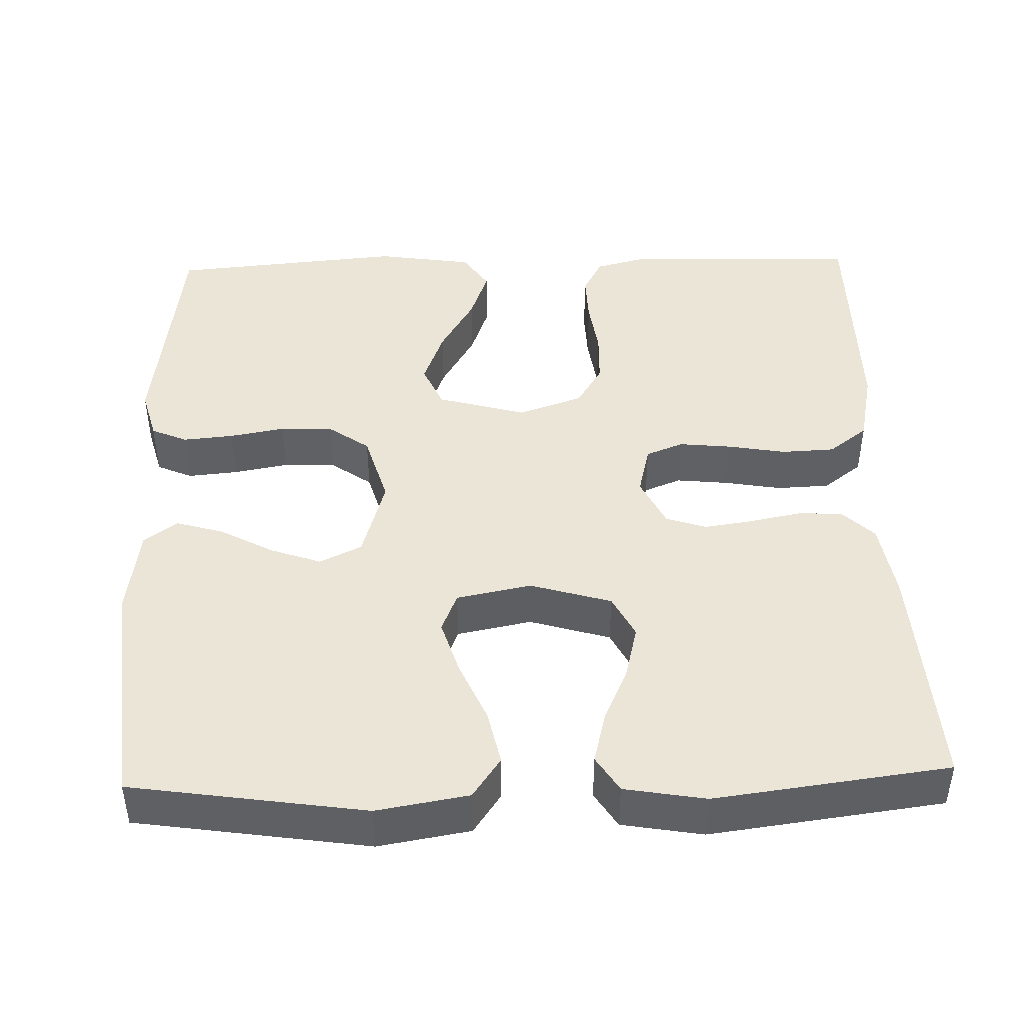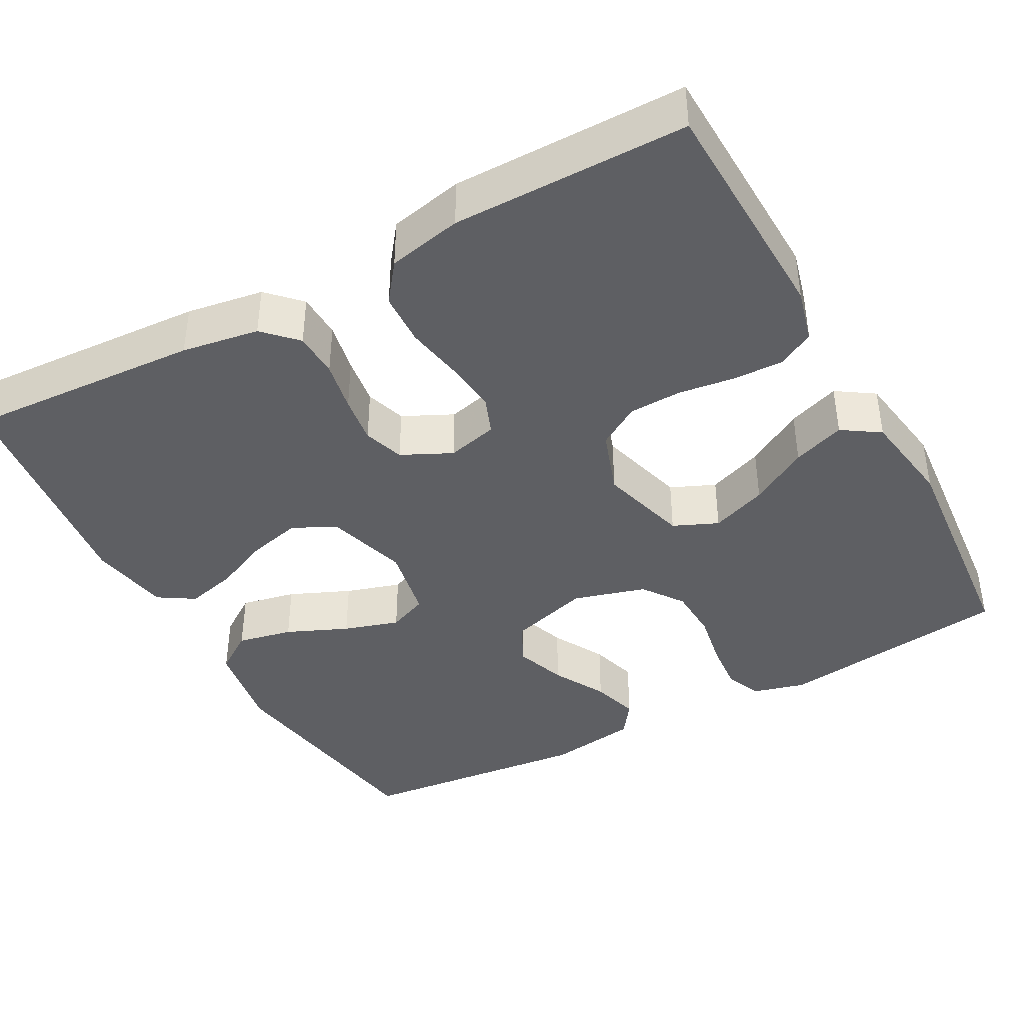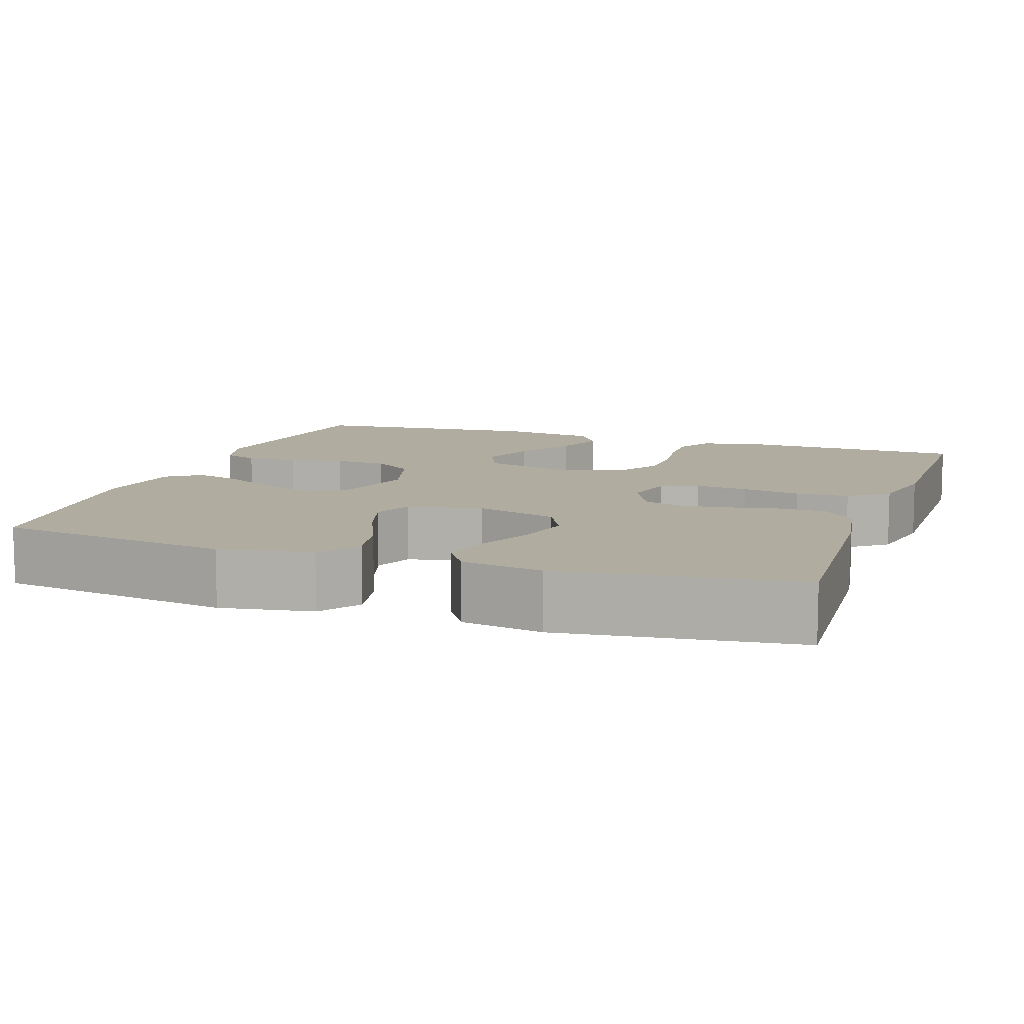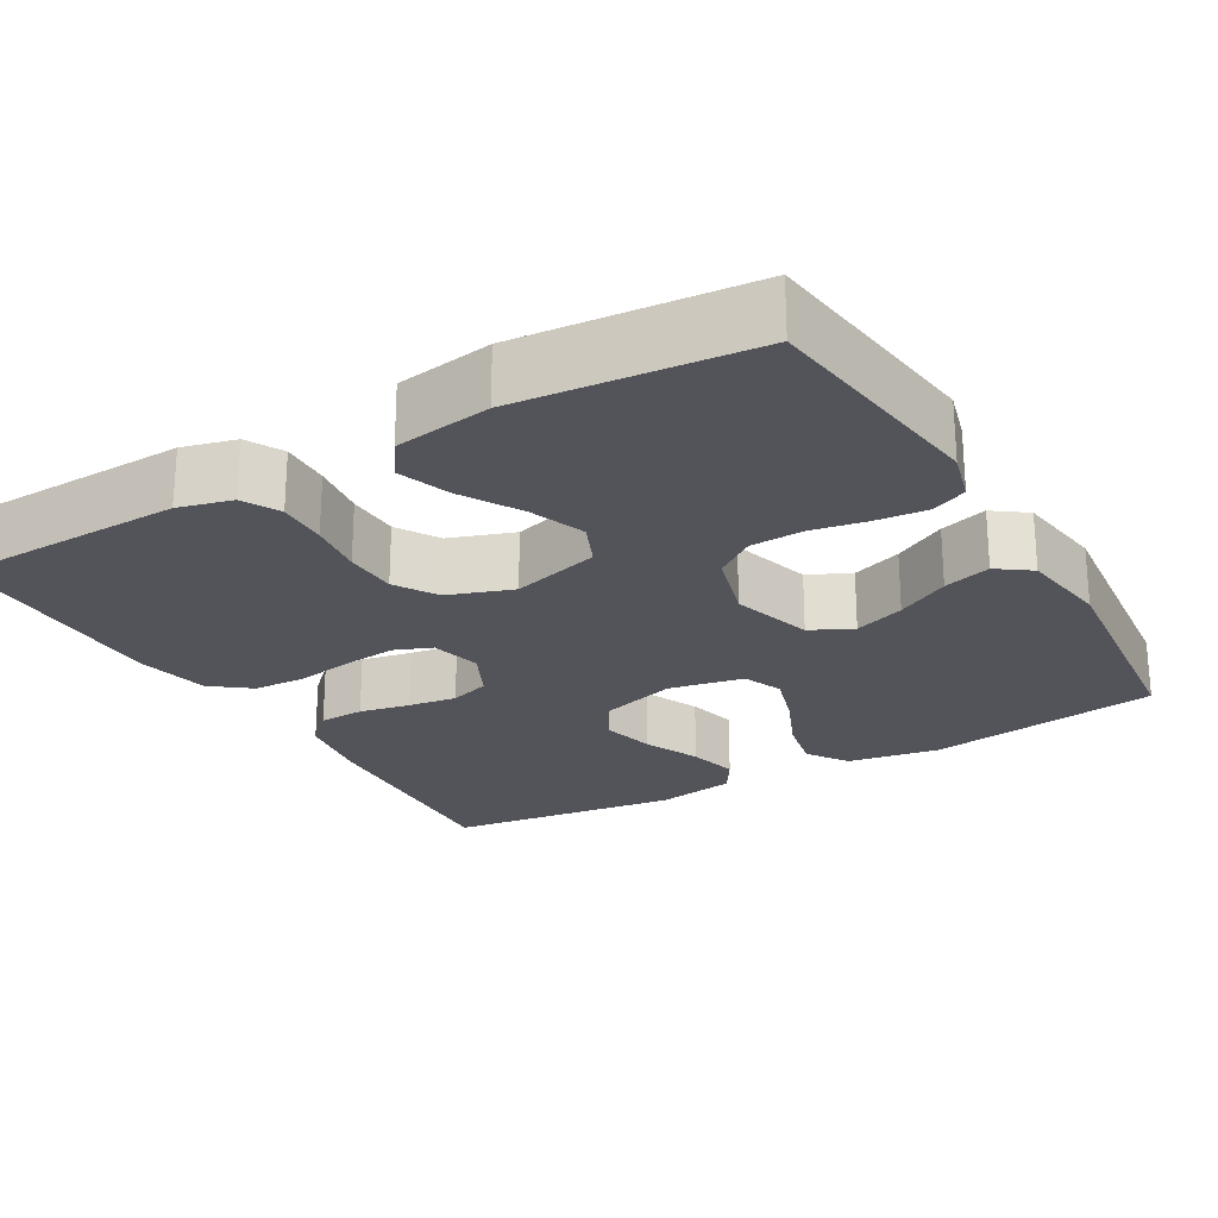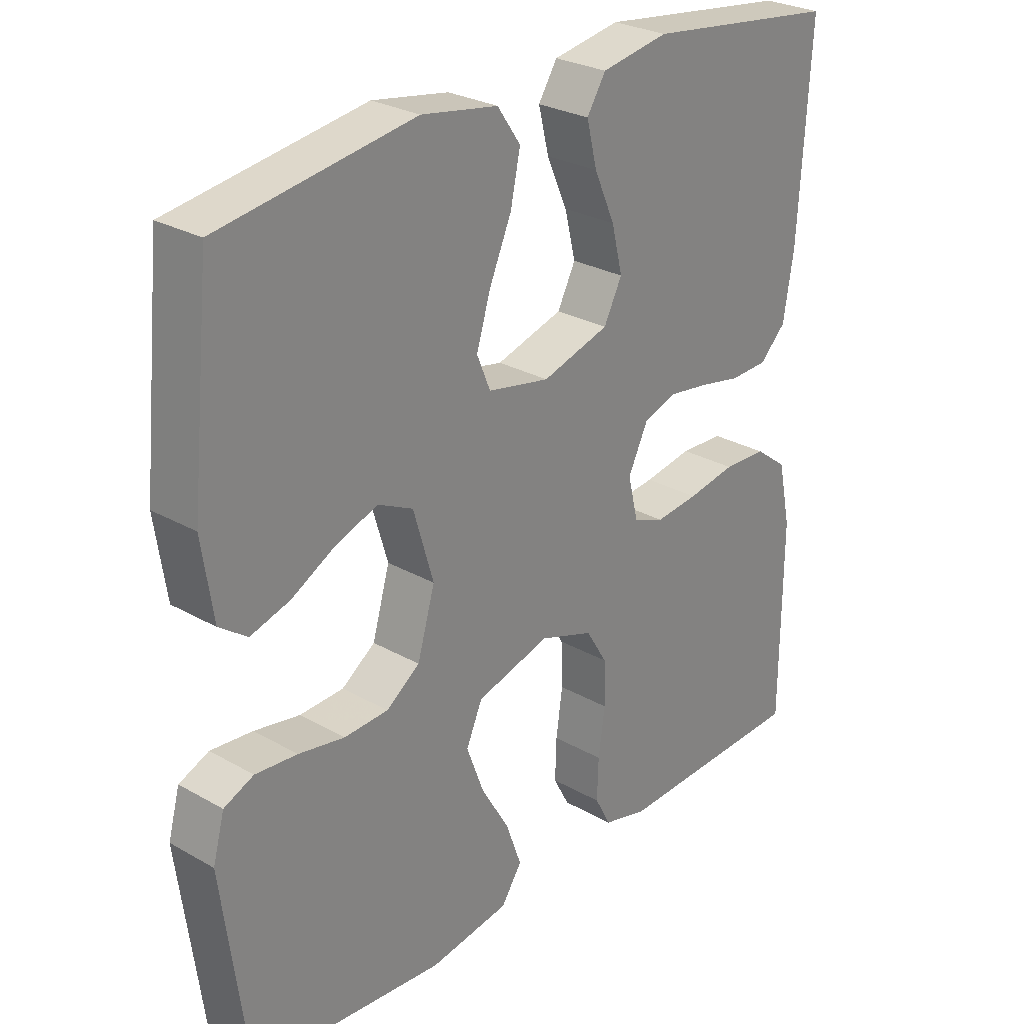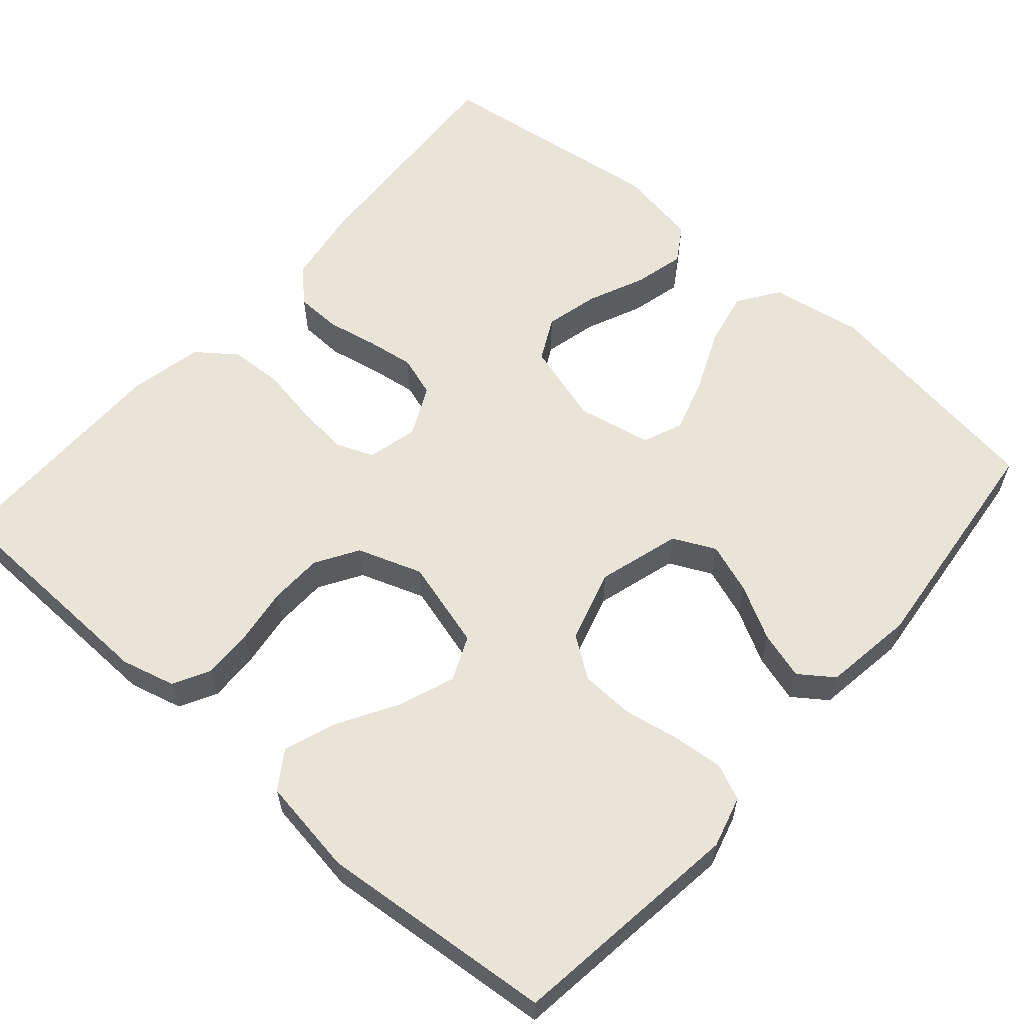
<metadata>
{"format":"obj","ext":"obj","renderer":"f3d","projection":"perspective","resolution":1024,"background":"white","views":[{"elev":44.4,"azim":-1.7,"up":"+Y"},{"elev":-40.8,"azim":118.7,"up":"+Y"},{"elev":10.0,"azim":19.0,"up":"+Y"},{"elev":-23.7,"azim":-149.9,"up":"+Y"},{"elev":27.5,"azim":-48.9,"up":"+Z"},{"elev":59.9,"azim":-138.9,"up":"+Y"}]}
</metadata>
<code>
v 0.5 0.07 0.5
v 0.482 0.07 0.2
v 0.466 0.07 0.101
v 0.425 0.07 0.061
v 0.367 0.07 0.059
v 0.302 0.07 0.072
v 0.24 0.07 0.081
v 0.188 0.07 0.064
v 0.157 0.07 0
v 0.173 0.07 -0.065
v 0.221 0.07 -0.084
v 0.288 0.07 -0.077
v 0.363 0.07 -0.064
v 0.431 0.07 -0.067
v 0.481 0.07 -0.105
v 0.501 0.07 -0.2
v 0.5 0.07 -0.5
v 0.2 0.07 -0.509
v 0.131 0.07 -0.491
v 0.106 0.07 -0.444
v 0.108 0.07 -0.38
v 0.118 0.07 -0.308
v 0.116 0.07 -0.24
v 0.083 0.07 -0.186
v 0 0.07 -0.157
v -0.114 0.07 -0.189
v -0.139 0.07 -0.246
v -0.112 0.07 -0.318
v -0.068 0.07 -0.393
v -0.044 0.07 -0.46
v -0.076 0.07 -0.508
v -0.2 0.07 -0.527
v -0.5 0.07 -0.5
v -0.539 0.07 -0.2
v -0.521 0.07 -0.134
v -0.475 0.07 -0.114
v -0.41 0.07 -0.12
v -0.339 0.07 -0.133
v -0.271 0.07 -0.13
v -0.219 0.07 -0.093
v -0.192 0.07 0
v -0.223 0.07 0.105
v -0.277 0.07 0.131
v -0.342 0.07 0.108
v -0.41 0.07 0.071
v -0.471 0.07 0.053
v -0.514 0.07 0.084
v -0.531 0.07 0.2
v -0.5 0.07 0.5
v -0.2 0.07 0.545
v -0.082 0.07 0.525
v -0.046 0.07 0.473
v -0.061 0.07 0.402
v -0.095 0.07 0.324
v -0.117 0.07 0.253
v -0.096 0.07 0.202
v 0 0.07 0.183
v 0.104 0.07 0.214
v 0.132 0.07 0.269
v 0.115 0.07 0.338
v 0.083 0.07 0.41
v 0.067 0.07 0.475
v 0.096 0.07 0.521
v 0.2 0.07 0.539
v 0.5 0 0.5
v 0.482 0 0.2
v 0.466 0 0.101
v 0.425 0 0.061
v 0.367 0 0.059
v 0.302 0 0.072
v 0.24 0 0.081
v 0.188 0 0.064
v 0.157 0 0
v 0.173 0 -0.065
v 0.221 0 -0.084
v 0.288 0 -0.077
v 0.363 0 -0.064
v 0.431 0 -0.067
v 0.481 0 -0.105
v 0.501 0 -0.2
v 0.5 0 -0.5
v 0.2 0 -0.509
v 0.131 0 -0.491
v 0.106 0 -0.444
v 0.108 0 -0.38
v 0.118 0 -0.308
v 0.116 0 -0.24
v 0.083 0 -0.186
v 0 0 -0.157
v -0.114 0 -0.189
v -0.139 0 -0.246
v -0.112 0 -0.318
v -0.068 0 -0.393
v -0.044 0 -0.46
v -0.076 0 -0.508
v -0.2 0 -0.527
v -0.5 0 -0.5
v -0.539 0 -0.2
v -0.521 0 -0.134
v -0.475 0 -0.114
v -0.41 0 -0.12
v -0.339 0 -0.133
v -0.271 0 -0.13
v -0.219 0 -0.093
v -0.192 0 0
v -0.223 0 0.105
v -0.277 0 0.131
v -0.342 0 0.108
v -0.41 0 0.071
v -0.471 0 0.053
v -0.514 0 0.084
v -0.531 0 0.2
v -0.5 0 0.5
v -0.2 0 0.545
v -0.082 0 0.525
v -0.046 0 0.473
v -0.061 0 0.402
v -0.095 0 0.324
v -0.117 0 0.253
v -0.096 0 0.202
v 0 0 0.183
v 0.104 0 0.214
v 0.132 0 0.269
v 0.115 0 0.338
v 0.083 0 0.41
v 0.067 0 0.475
v 0.096 0 0.521
v 0.2 0 0.539
f 4 5 6
f 3 4 6
f 2 3 6
f 1 2 6
f 64 1 6
f 63 64 6
f 62 63 6
f 61 62 6
f 60 61 6
f 59 60 6 7
f 58 59 7 8
f 57 58 8 9
f 56 57 9 10
f 52 53 54
f 51 52 54
f 50 51 54
f 49 50 54
f 48 49 54
f 47 48 54
f 46 47 54
f 45 46 54
f 44 45 54
f 43 44 54 55
f 42 43 55 56
f 36 37 38
f 35 36 38
f 34 35 38
f 33 34 38
f 32 33 38
f 31 32 38
f 30 31 38
f 29 30 38
f 28 29 38
f 27 28 38 39
f 26 27 39 40
f 20 21 22
f 19 20 22
f 18 19 22
f 17 18 22
f 16 17 22
f 15 16 22
f 14 15 22
f 13 14 22
f 12 13 22
f 11 12 22 23
f 10 11 23 24
f 10 24 25
f 56 10 25
f 42 56 25
f 41 42 25
f 25 26 40 41
f 70 69 68
f 70 68 67
f 70 67 66
f 70 66 65
f 70 65 128
f 70 128 127
f 70 127 126
f 70 126 125
f 70 125 124
f 71 70 124 123
f 72 71 123 122
f 73 72 122 121
f 74 73 121 120
f 118 117 116
f 118 116 115
f 118 115 114
f 118 114 113
f 118 113 112
f 118 112 111
f 118 111 110
f 118 110 109
f 118 109 108
f 119 118 108 107
f 120 119 107 106
f 102 101 100
f 102 100 99
f 102 99 98
f 102 98 97
f 102 97 96
f 102 96 95
f 102 95 94
f 102 94 93
f 102 93 92
f 103 102 92 91
f 104 103 91 90
f 86 85 84
f 86 84 83
f 86 83 82
f 86 82 81
f 86 81 80
f 86 80 79
f 86 79 78
f 86 78 77
f 86 77 76
f 87 86 76 75
f 88 87 75 74
f 89 88 74
f 89 74 120
f 89 120 106
f 89 106 105
f 105 104 90 89
f 1 65 66 2
f 2 66 67 3
f 3 67 68 4
f 4 68 69 5
f 5 69 70 6
f 6 70 71 7
f 7 71 72 8
f 8 72 73 9
f 9 73 74 10
f 10 74 75 11
f 11 75 76 12
f 12 76 77 13
f 13 77 78 14
f 14 78 79 15
f 15 79 80 16
f 16 80 81 17
f 17 81 82 18
f 18 82 83 19
f 19 83 84 20
f 20 84 85 21
f 21 85 86 22
f 22 86 87 23
f 23 87 88 24
f 24 88 89 25
f 25 89 90 26
f 26 90 91 27
f 27 91 92 28
f 28 92 93 29
f 29 93 94 30
f 30 94 95 31
f 31 95 96 32
f 32 96 97 33
f 33 97 98 34
f 34 98 99 35
f 35 99 100 36
f 36 100 101 37
f 37 101 102 38
f 38 102 103 39
f 39 103 104 40
f 40 104 105 41
f 41 105 106 42
f 42 106 107 43
f 43 107 108 44
f 44 108 109 45
f 45 109 110 46
f 46 110 111 47
f 47 111 112 48
f 48 112 113 49
f 49 113 114 50
f 50 114 115 51
f 51 115 116 52
f 52 116 117 53
f 53 117 118 54
f 54 118 119 55
f 55 119 120 56
f 56 120 121 57
f 57 121 122 58
f 58 122 123 59
f 59 123 124 60
f 60 124 125 61
f 61 125 126 62
f 62 126 127 63
f 63 127 128 64
f 64 128 65 1

</code>
